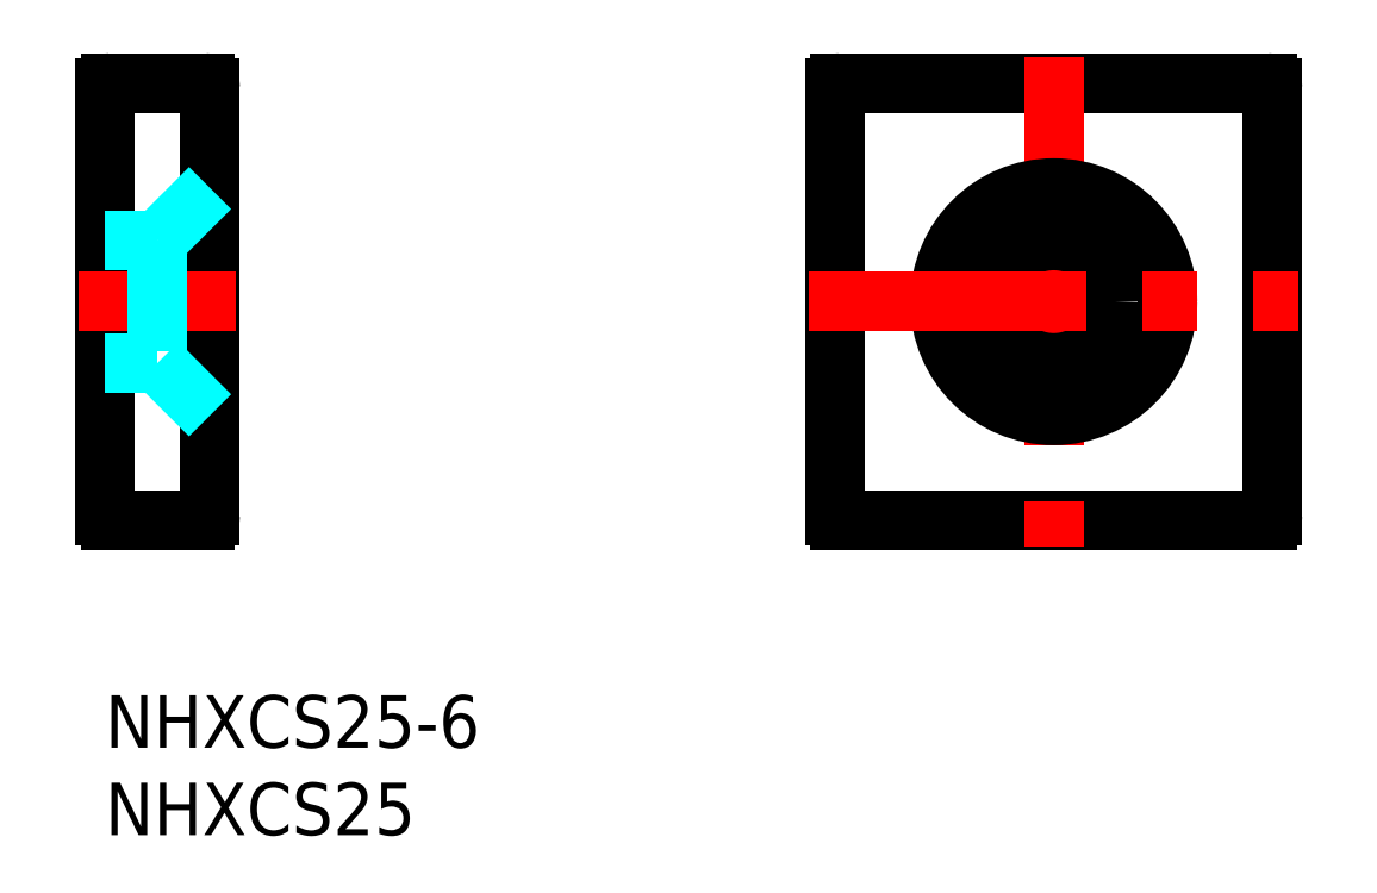
<metadata>
{"format":"dxf","ext":"dxf","renderer":"ezdxf+matplotlib","layout":"modelspace","background":"white","min_lineweight":24,"dpi":150}
</metadata>
<code>
0
SECTION
2
ENTITIES
0
INSERT
8
MSM_CONTINUOUS
2
*U3
10
0
20
0
30
0
0
INSERT
8
MSM_CONTINUOUS
2
*U4
10
0
20
0
30
0
0
LINE
8
MSM_CONTINUOUS
10
5.1e-15
20
34.7
30
0
11
0
21
10.3
31
0
0
LINE
8
MSM_CONTINUOUS
10
0.3
20
10
30
0
11
5.7
21
10
31
0
0
LINE
8
MSM_CONTINUOUS
10
6
20
10.3
30
0
11
6
21
34.7
31
0
0
LINE
8
MSM_CONTINUOUS
10
5.7
20
35
30
0
11
0.3
21
35
31
0
0
LINE
8
MSM_CENTER
10
-1.5
20
22.5
30
0
11
7.5
21
22.5
31
0
0
LINE
8
MSM_CONTINUOUS
10
41.71
20
34.7
30
0
11
41.71
21
10.3
31
0
0
LINE
8
MSM_CONTINUOUS
10
42.01
20
10
30
0
11
66.41
21
10
31
0
0
LINE
8
MSM_CONTINUOUS
10
66.71
20
10.3
30
0
11
66.71
21
34.7
31
0
0
LINE
8
MSM_CONTINUOUS
10
66.41
20
35
30
0
11
42.01
21
35
31
0
0
LINE
8
MSM_CENTER
10
54.21
20
36.5
30
0
11
54.21
21
8.5
31
0
0
CIRCLE
8
MSM_CONTINUOUS
10
54.21
20
22.5
30
0
40
3.5
0
CIRCLE
8
MSM_CONTINUOUS
10
54.21
20
22.5
30
0
40
6.5
0
LINE
8
MSM_CENTER
10
40.21
20
22.5
30
0
11
68.21
21
22.5
31
0
0
ARC
8
MSM_CONTINUOUS
10
0.3
20
34.7
30
0
40
0.3
50
90
51
180
0
ARC
8
MSM_CONTINUOUS
10
5.7
20
34.7
30
0
40
0.3
50
0
51
90
0
ARC
8
MSM_CONTINUOUS
10
5.7
20
10.3
30
0
40
0.3
50
270
51
0
0
ARC
8
MSM_CONTINUOUS
10
0.3
20
10.3
30
0
40
0.3
50
180
51
270
0
ARC
8
MSM_CONTINUOUS
10
42.01
20
34.7
30
0
40
0.3
50
90
51
180
0
ARC
8
MSM_CONTINUOUS
10
66.41
20
34.7
30
0
40
0.3
50
0
51
90
0
ARC
8
MSM_CONTINUOUS
10
66.41
20
10.3
30
0
40
0.3
50
270
51
0
0
ARC
8
MSM_CONTINUOUS
10
42.01
20
10.3
30
0
40
0.3
50
180
51
270
0
LINE
8
MSM_DASHED
10
3
20
26
30
0
11
6
21
29
31
0
0
LINE
8
MSM_DASHED
10
2.6e-15
20
26
30
0
11
3
21
26
31
0
0
LINE
8
MSM_DASHED
10
3
20
19
30
0
11
6
21
16
31
0
0
LINE
8
MSM_DASHED
10
2.6e-15
20
19
30
0
11
3
21
19
31
0
0
LINE
8
MSM_DASHED
10
3
20
26
30
0
11
3
21
19
31
0
0
ENDSEC
0
EOF

</code>
